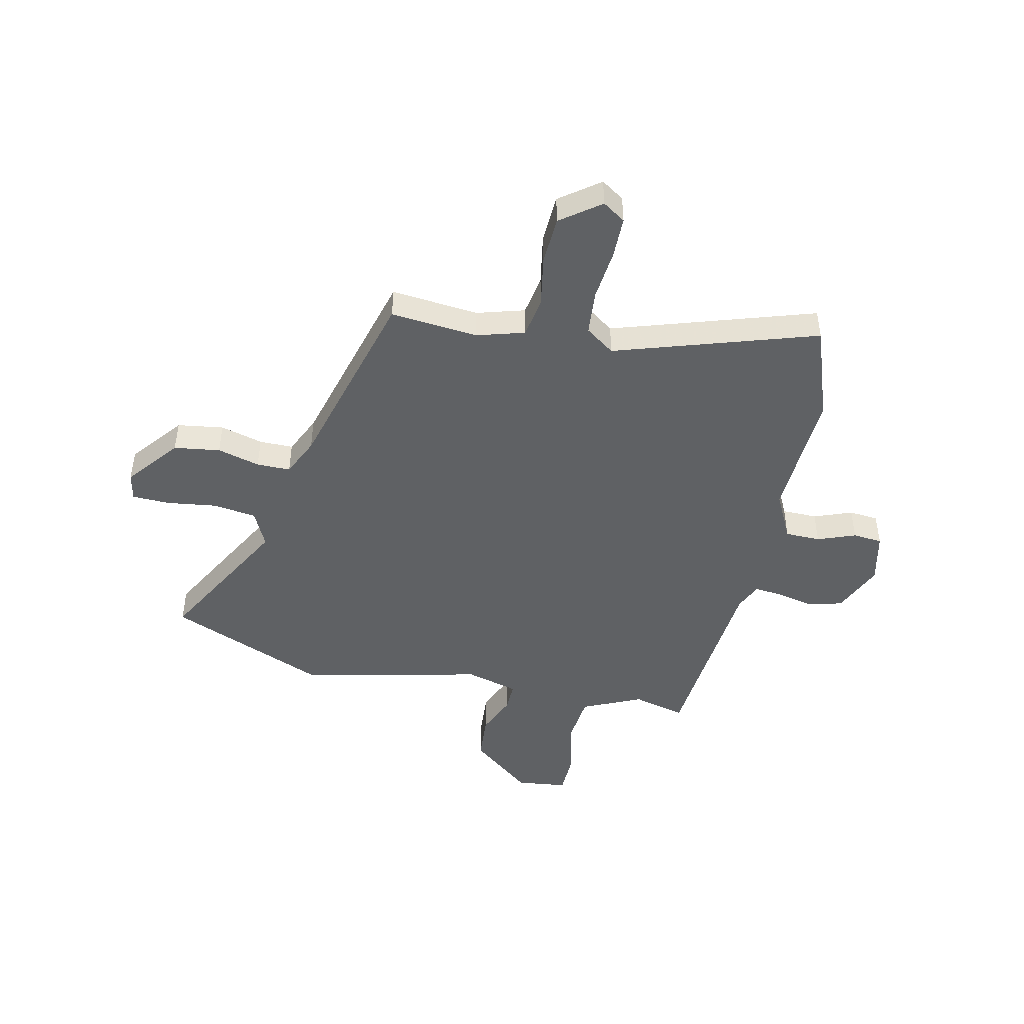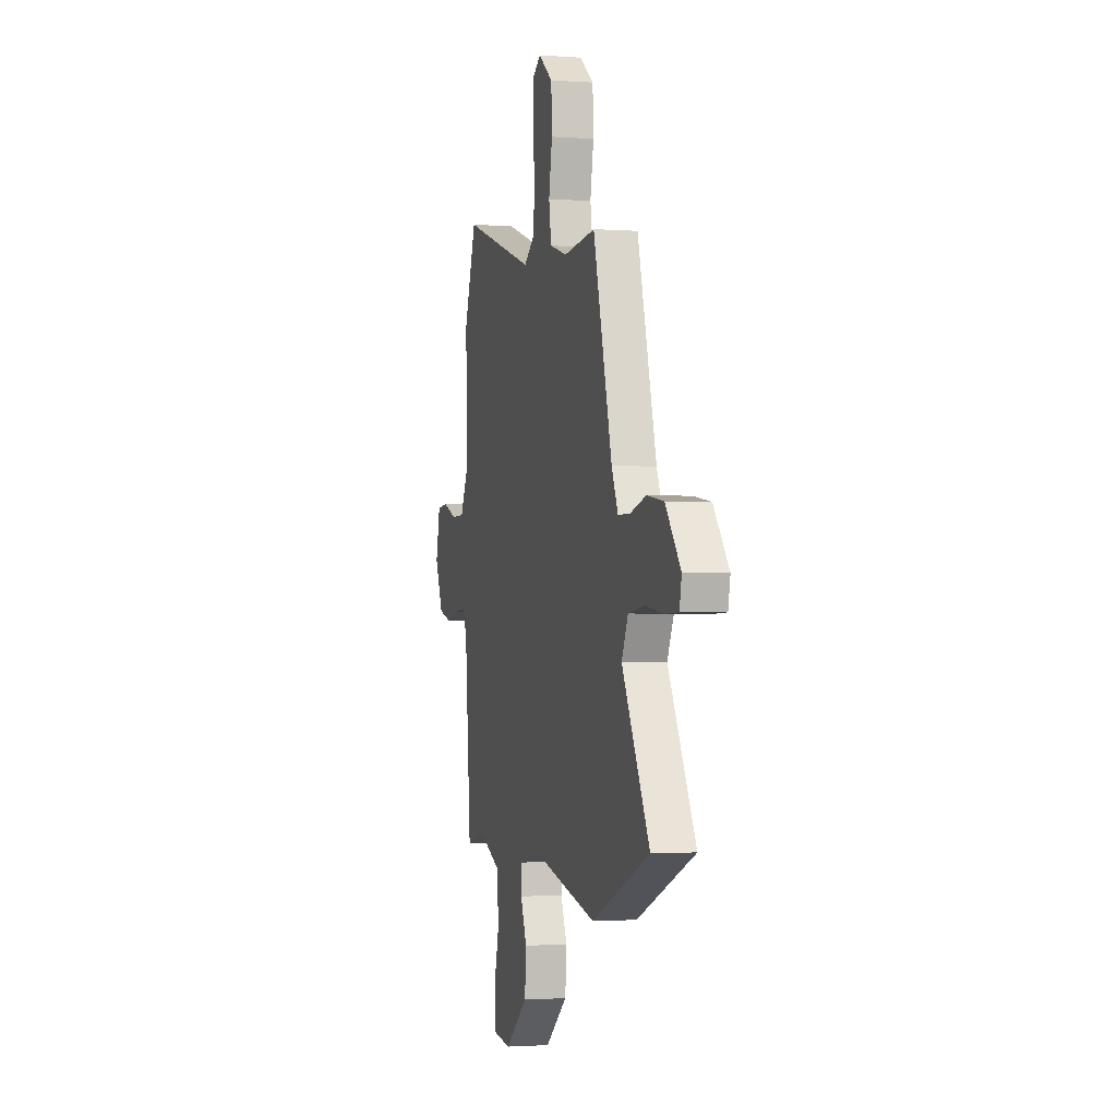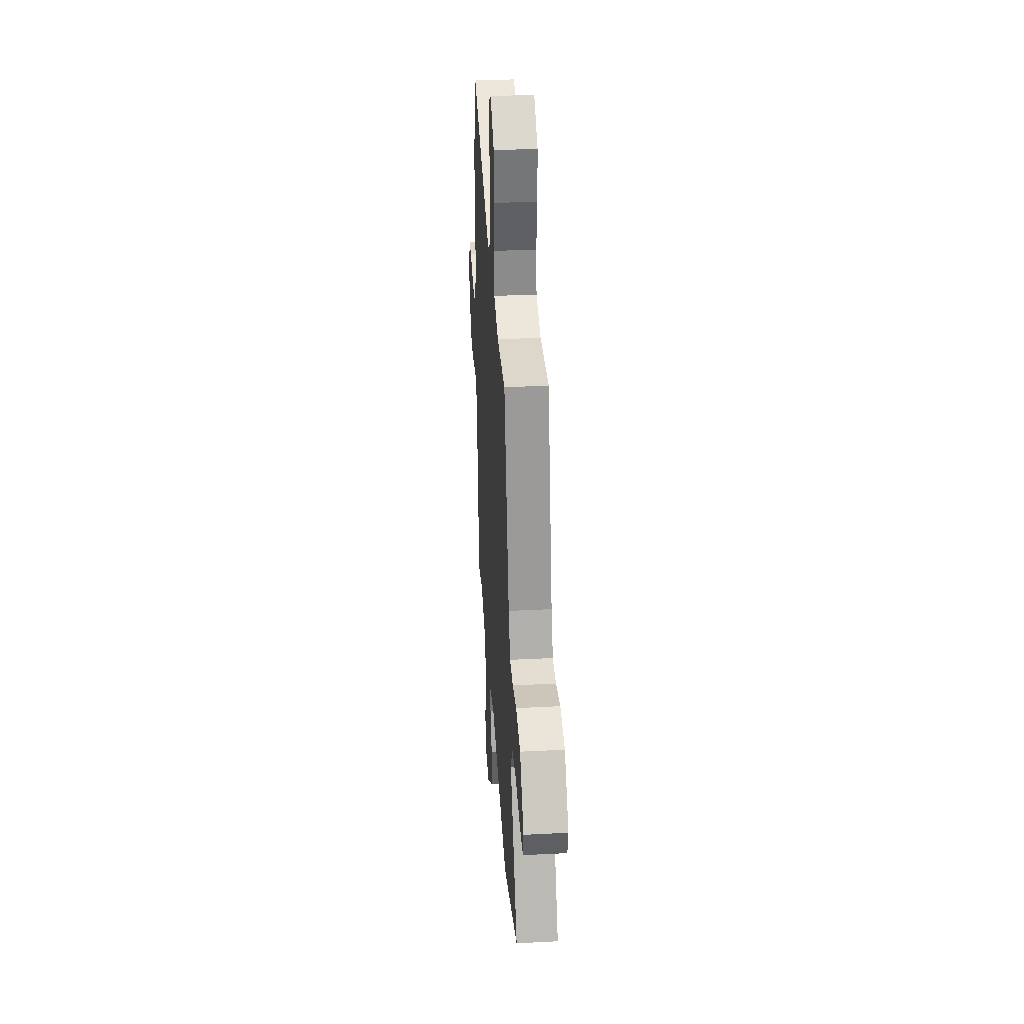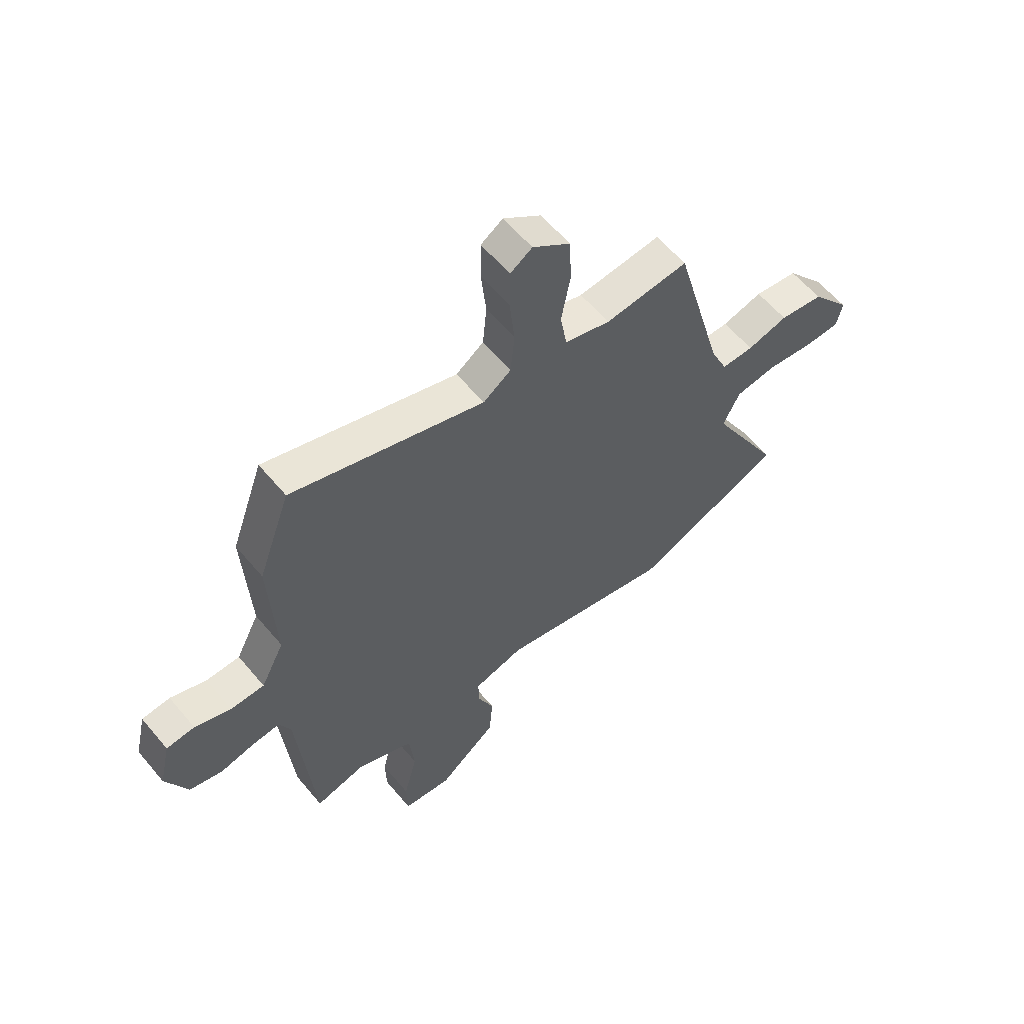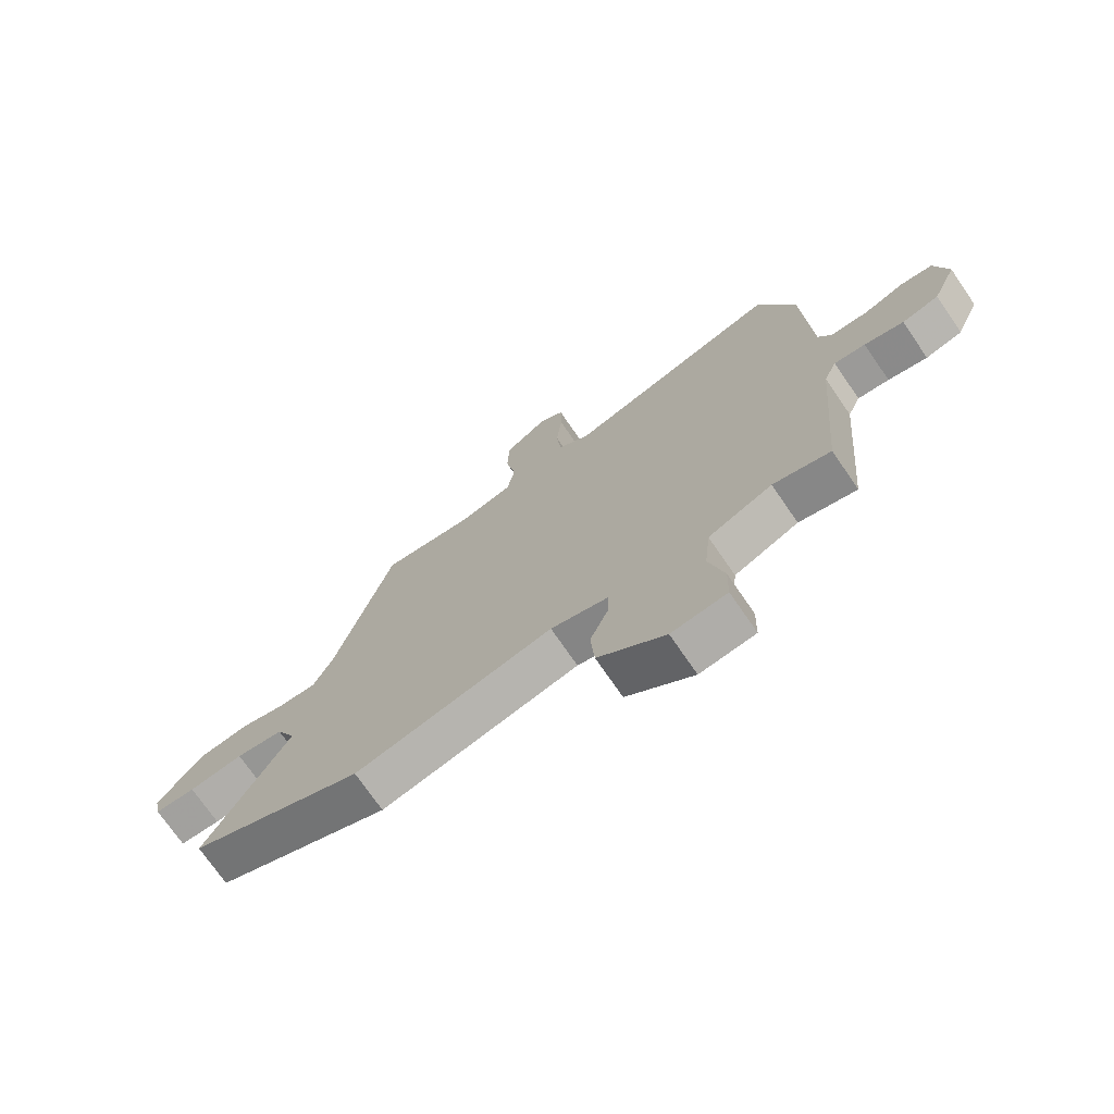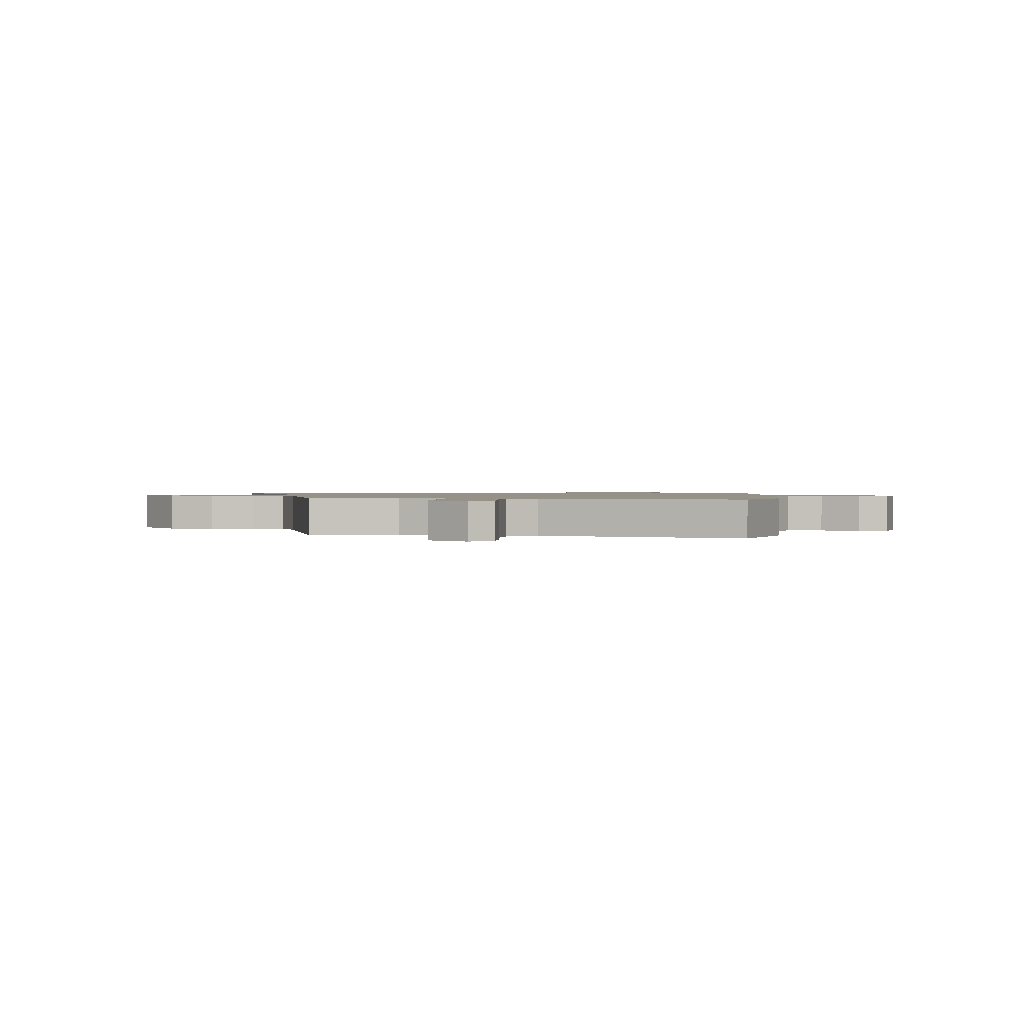
<metadata>
{"format":"obj","ext":"obj","renderer":"f3d","projection":"perspective","resolution":1024,"background":"white","views":[{"elev":-46.4,"azim":-12.5,"up":"+Y"},{"elev":-1.6,"azim":-104.7,"up":"+Z"},{"elev":36.0,"azim":-93.8,"up":"+Z"},{"elev":60.0,"azim":140.3,"up":"+Z"},{"elev":-73.0,"azim":34.5,"up":"+Z"},{"elev":1.1,"azim":4.5,"up":"+Y"}]}
</metadata>
<code>
v 0.455 0.07 0.626
v 0.52 0.07 0.444
v 0.508 0.07 0.192
v 0.555 0.07 0.099
v 0.623 0.07 0.098
v 0.696 0.07 0.126
v 0.753 0.07 0.121
v 0.776 0.07 0.021
v 0.733 0.07 -0.078
v 0.667 0.07 -0.096
v 0.597 0.07 -0.08
v 0.541 0.07 -0.075
v 0.518 0.07 -0.128
v 0.486 0.07 -0.505
v 0.384 0.07 -0.479
v 0.27 0.07 -0.531
v 0.26 0.07 -0.63
v 0.287 0.07 -0.739
v 0.285 0.07 -0.818
v 0.187 0.07 -0.83
v 0.068 0.07 -0.734
v 0.061 0.07 -0.643
v 0.094 0.07 -0.564
v 0.095 0.07 -0.507
v -0.007 0.07 -0.479
v -0.358 0.07 -0.559
v -0.665 0.07 -0.432
v -0.519 0.07 -0.163
v -0.553 0.07 -0.092
v -0.637 0.07 -0.081
v -0.733 0.07 -0.094
v -0.805 0.07 -0.092
v -0.816 0.07 -0.038
v -0.736 0.07 0.063
v -0.647 0.07 0.076
v -0.565 0.07 0.054
v -0.5 0.07 0.054
v -0.466 0.07 0.129
v -0.366 0.07 0.498
v -0.198 0.07 0.482
v -0.106 0.07 0.509
v -0.093 0.07 0.587
v -0.111 0.07 0.686
v -0.107 0.07 0.779
v -0.031 0.07 0.836
v 0.013 0.07 0.807
v 0.014 0.07 0.726
v 0.004 0.07 0.627
v 0.012 0.07 0.541
v 0.068 0.07 0.501
v 0.455 0 0.626
v 0.52 0 0.444
v 0.508 0 0.192
v 0.555 0 0.099
v 0.623 0 0.098
v 0.696 0 0.126
v 0.753 0 0.121
v 0.776 0 0.021
v 0.733 0 -0.078
v 0.667 0 -0.096
v 0.597 0 -0.08
v 0.541 0 -0.075
v 0.518 0 -0.128
v 0.486 0 -0.505
v 0.384 0 -0.479
v 0.27 0 -0.531
v 0.26 0 -0.63
v 0.287 0 -0.739
v 0.285 0 -0.818
v 0.187 0 -0.83
v 0.068 0 -0.734
v 0.061 0 -0.643
v 0.094 0 -0.564
v 0.095 0 -0.507
v -0.007 0 -0.479
v -0.358 0 -0.559
v -0.665 0 -0.432
v -0.519 0 -0.163
v -0.553 0 -0.092
v -0.637 0 -0.081
v -0.733 0 -0.094
v -0.805 0 -0.092
v -0.816 0 -0.038
v -0.736 0 0.063
v -0.647 0 0.076
v -0.565 0 0.054
v -0.5 0 0.054
v -0.466 0 0.129
v -0.366 0 0.498
v -0.198 0 0.482
v -0.106 0 0.509
v -0.093 0 0.587
v -0.111 0 0.686
v -0.107 0 0.779
v -0.031 0 0.836
v 0.013 0 0.807
v 0.014 0 0.726
v 0.004 0 0.627
v 0.012 0 0.541
v 0.068 0 0.501
f 45 46 47 48
f 45 48 49
f 42 43 44 45
f 41 42 45 49
f 40 41 49 50
f 38 39 40
f 37 38 40 50
f 33 34 35 36
f 33 36 37
f 30 31 32 33
f 29 30 33 37
f 28 29 37 50
f 25 26 27 28
f 24 25 28 50
f 20 21 22 23
f 20 23 24
f 17 18 19 20
f 16 17 20 24
f 15 16 24 50
f 13 14 15 50
f 8 9 10 11
f 8 11 12
f 5 6 7 8
f 4 5 8 12
f 3 4 12 13
f 1 2 3
f 1 3 13 50
f 98 97 96 95
f 99 98 95
f 95 94 93 92
f 99 95 92 91
f 100 99 91 90
f 90 89 88
f 100 90 88 87
f 86 85 84 83
f 87 86 83
f 83 82 81 80
f 87 83 80 79
f 100 87 79 78
f 78 77 76 75
f 100 78 75 74
f 73 72 71 70
f 74 73 70
f 70 69 68 67
f 74 70 67 66
f 100 74 66 65
f 100 65 64 63
f 61 60 59 58
f 62 61 58
f 58 57 56 55
f 62 58 55 54
f 63 62 54 53
f 53 52 51
f 100 63 53 51
f 1 51 52 2
f 2 52 53 3
f 3 53 54 4
f 4 54 55 5
f 5 55 56 6
f 6 56 57 7
f 7 57 58 8
f 8 58 59 9
f 9 59 60 10
f 10 60 61 11
f 11 61 62 12
f 12 62 63 13
f 13 63 64 14
f 14 64 65 15
f 15 65 66 16
f 16 66 67 17
f 17 67 68 18
f 18 68 69 19
f 19 69 70 20
f 20 70 71 21
f 21 71 72 22
f 22 72 73 23
f 23 73 74 24
f 24 74 75 25
f 25 75 76 26
f 26 76 77 27
f 27 77 78 28
f 28 78 79 29
f 29 79 80 30
f 30 80 81 31
f 31 81 82 32
f 32 82 83 33
f 33 83 84 34
f 34 84 85 35
f 35 85 86 36
f 36 86 87 37
f 37 87 88 38
f 38 88 89 39
f 39 89 90 40
f 40 90 91 41
f 41 91 92 42
f 42 92 93 43
f 43 93 94 44
f 44 94 95 45
f 45 95 96 46
f 46 96 97 47
f 47 97 98 48
f 48 98 99 49
f 49 99 100 50
f 50 100 51 1

</code>
